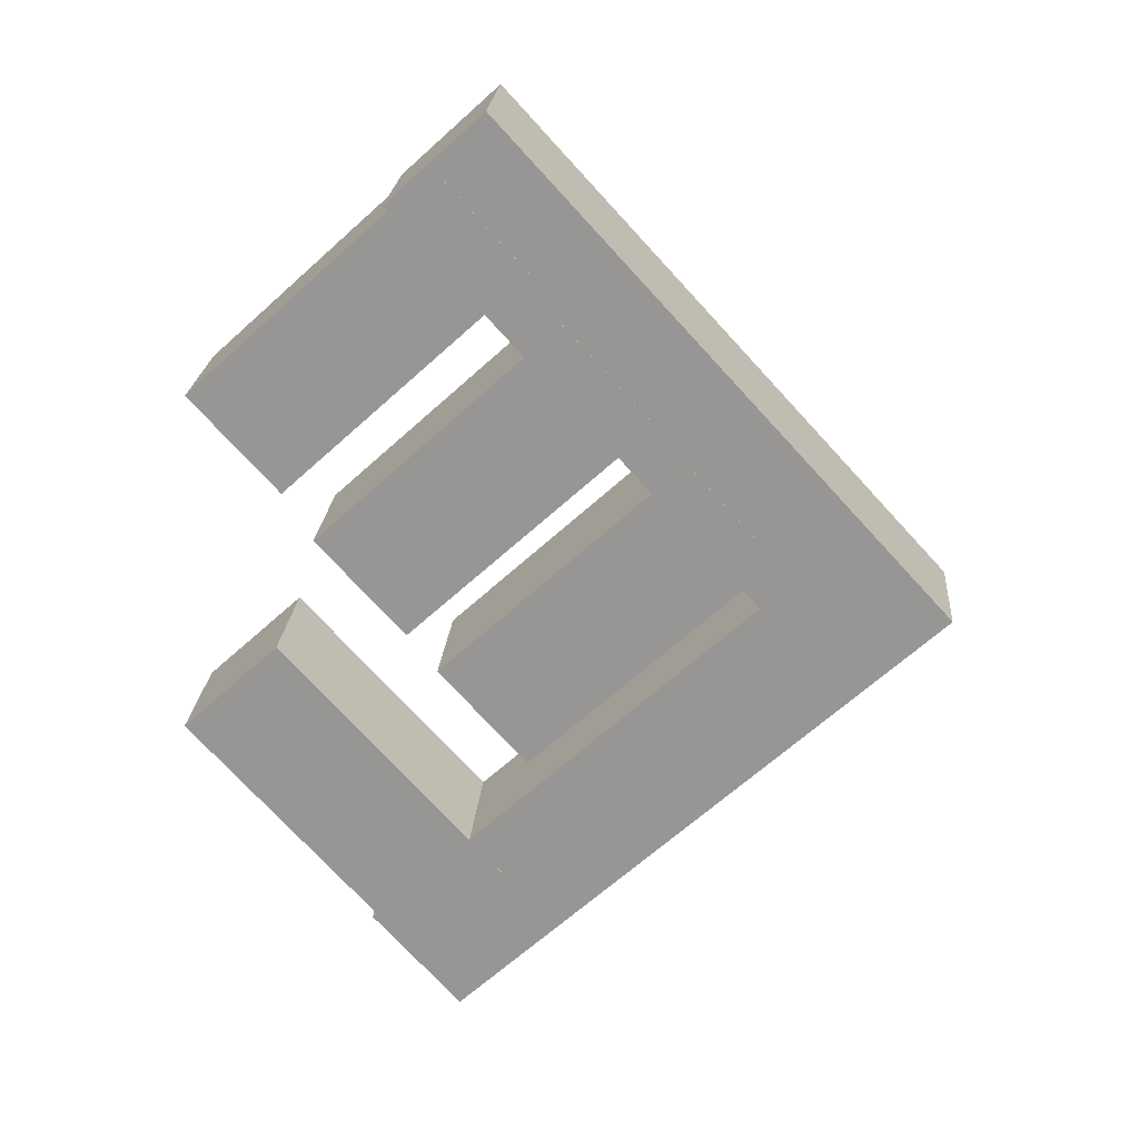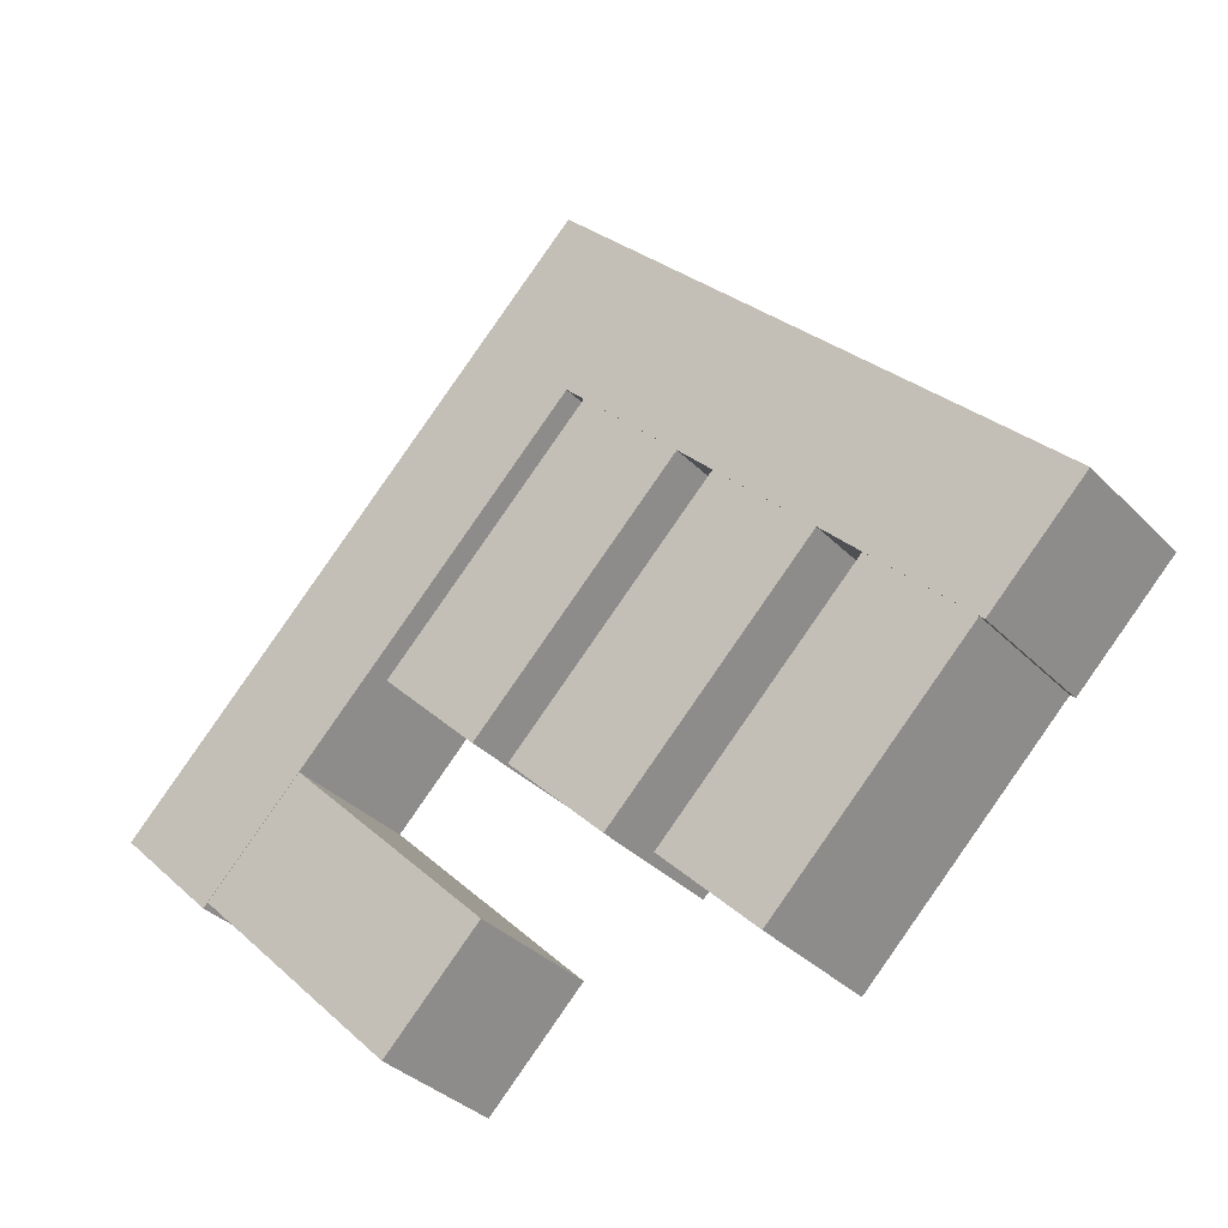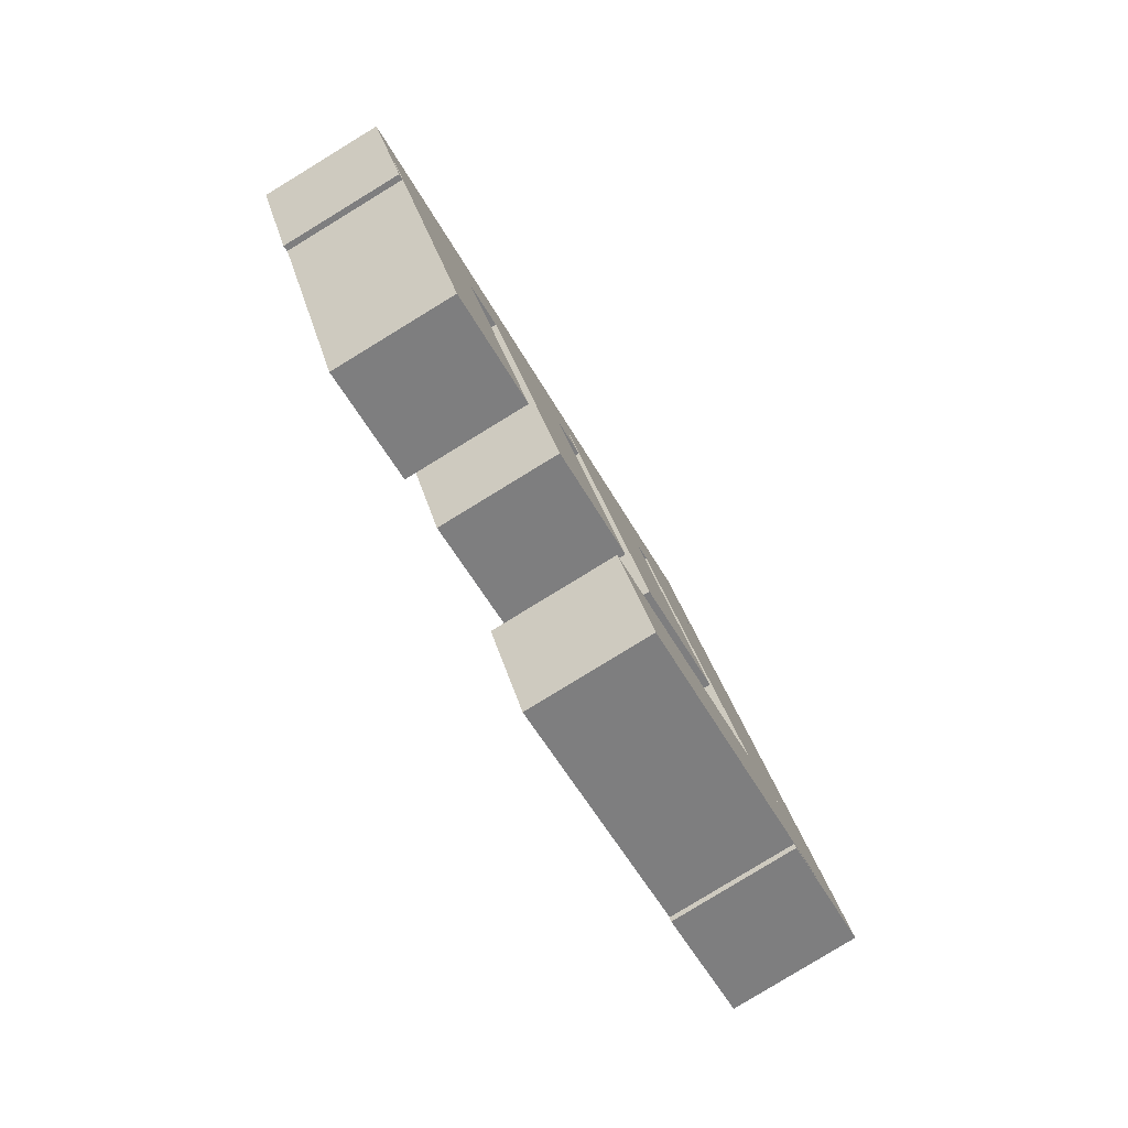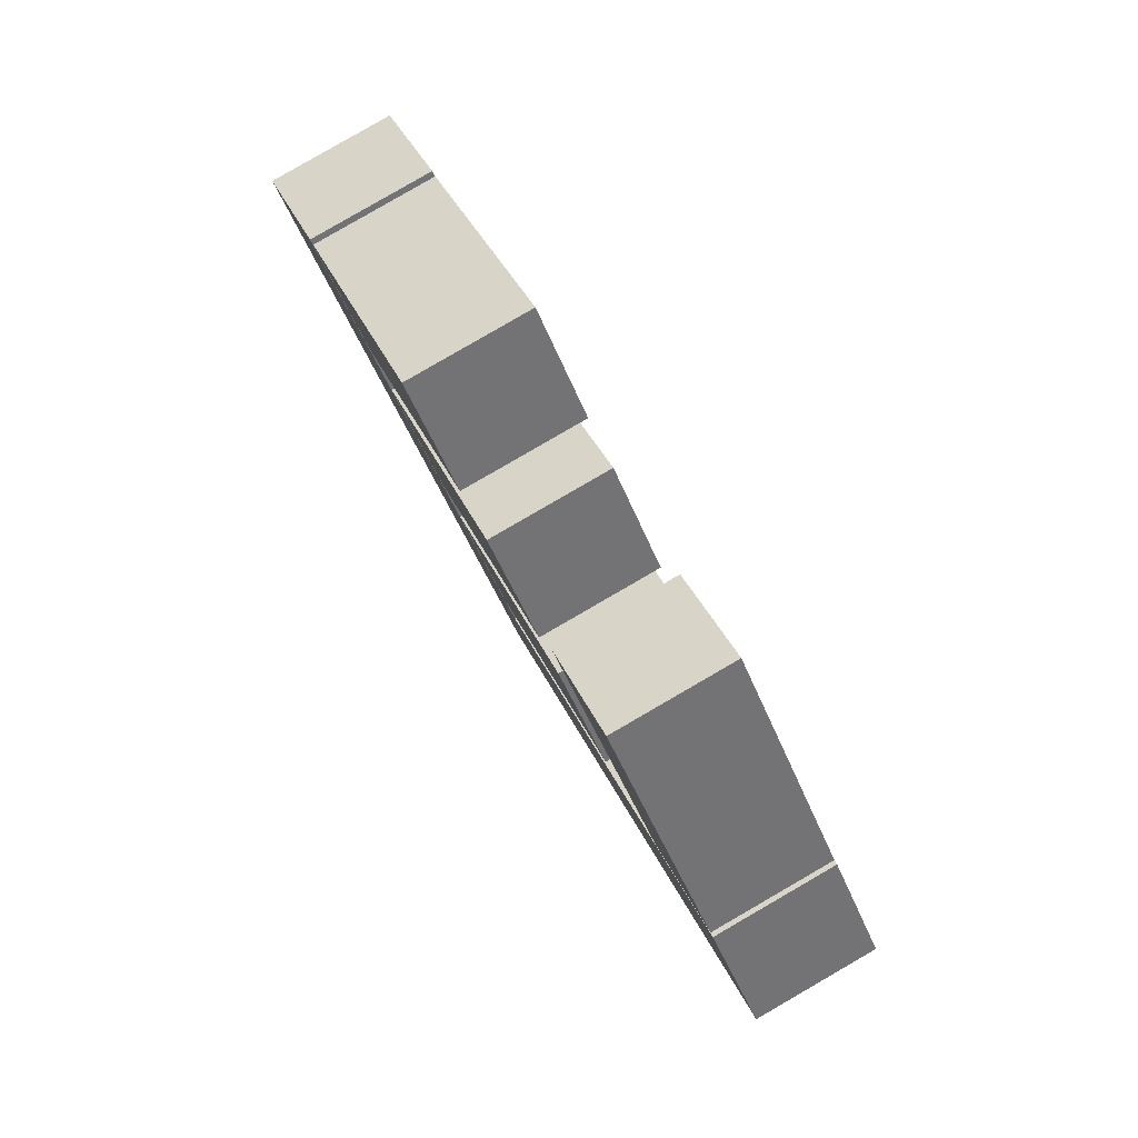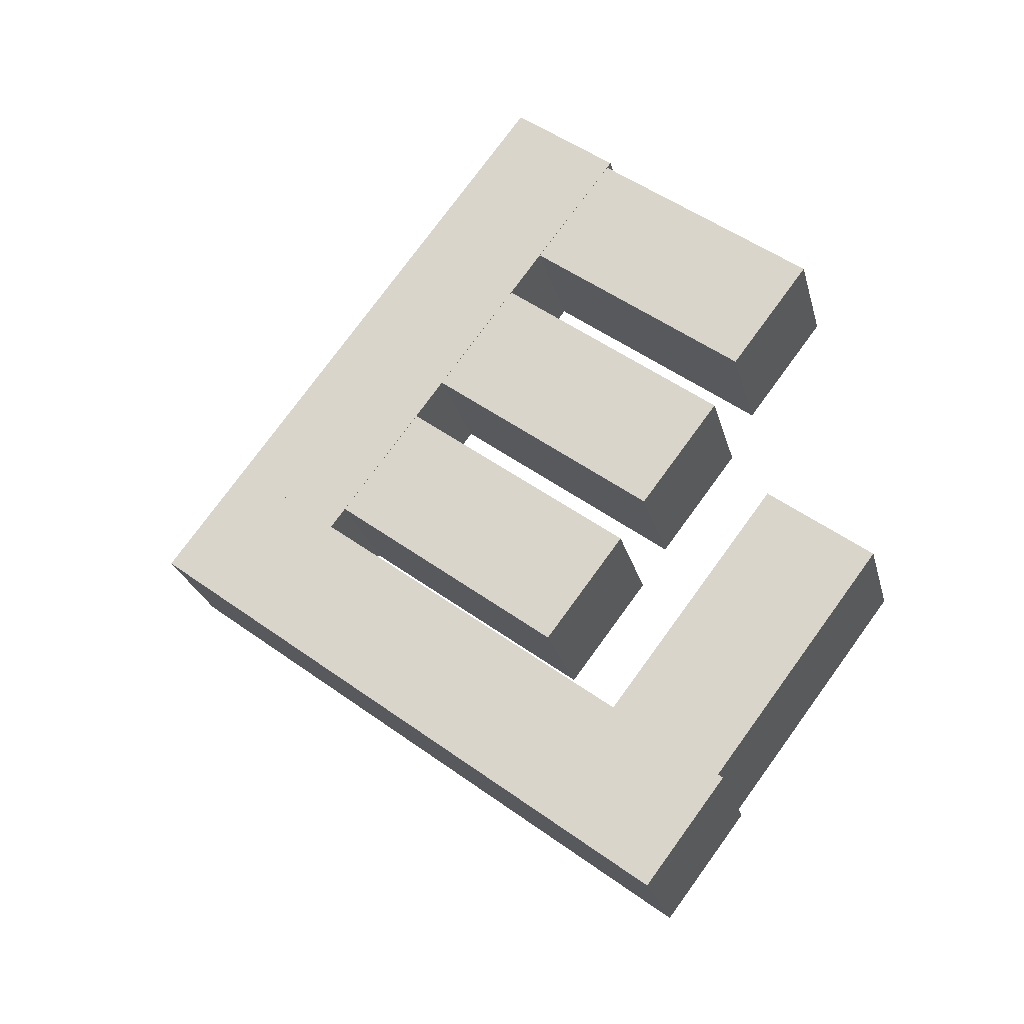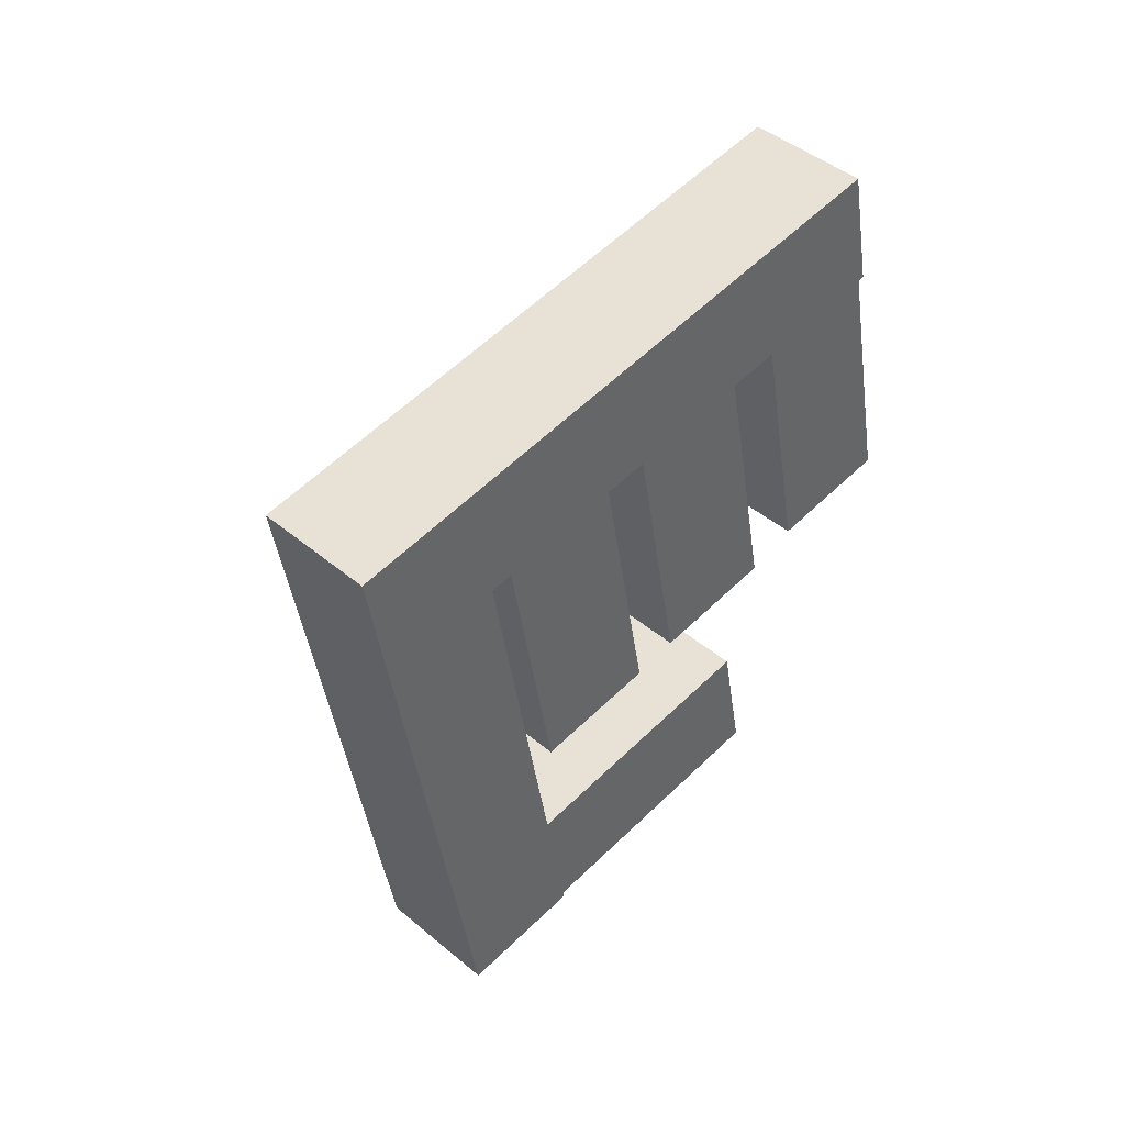
<metadata>
{"format":"obj","ext":"obj","renderer":"f3d","projection":"perspective","resolution":1024,"background":"white","views":[{"elev":51.6,"azim":95.0,"up":"+Z"},{"elev":-33.4,"azim":-83.9,"up":"+Y"},{"elev":-8.2,"azim":9.7,"up":"+Z"},{"elev":-6.0,"azim":-0.4,"up":"+Z"},{"elev":-55.4,"azim":-74.5,"up":"+Z"},{"elev":-2.2,"azim":-144.1,"up":"+Z"}]}
</metadata>
<code>
o Cube_Cube.001
v 0.1861 0.9259 -0.3733
v 0.3593 0.9259 -0.2733
v 0.43 0.7845 -0.3957
v 0.2568 0.7845 -0.4957
v 0.009336 0.5723 -0.06707
v 0.1825 0.5723 0.03293
v 0.2533 0.4309 -0.08955
v 0.08005 0.4309 -0.1895
v 0.2333 0.7251 -0.4561
v 0.304 0.8666 -0.5786
v 0.4772 0.8666 -0.4786
v 0.4065 0.7251 -0.3561
v -0.1202 1.432 0.1563
v -0.04952 1.574 0.03381
v 0.1237 1.574 0.1338
v 0.05297 1.432 0.2563
v 0.01965 1.429 -0.08601
v -0.05106 1.571 0.03647
v 0.1221 1.571 0.1365
v 0.1929 1.429 0.01399
v -0.3339 0.7221 0.5264
v -0.4046 0.8635 0.6488
v -0.2314 0.8635 0.7488
v -0.1607 0.7221 0.6264
v 0.0904 0.9581 -0.2075
v 0.2636 0.9581 -0.1075
v 0.1929 0.8167 0.01499
v 0.01969 0.8167 -0.08501
v -0.08638 1.312 0.0987
v 0.08683 1.312 0.1987
v 0.01612 1.17 0.3212
v -0.1571 1.17 0.2212
v -0.00794 0.769 -0.03715
v 0.1653 0.769 0.06285
v 0.09456 0.6276 0.1853
v -0.07865 0.6276 0.08532
v -0.1847 1.123 0.269
v -0.01151 1.123 0.369
v -0.08222 0.9812 0.4915
v -0.2554 0.9812 0.3915
v -0.1138 0.5799 0.1463
v 0.05936 0.5799 0.2463
v -0.01135 0.4385 0.3688
v -0.1846 0.4385 0.2688
v -0.2906 0.9335 0.4525
v -0.1174 0.9335 0.5525
v -0.1881 0.792 0.6749
v -0.3613 0.792 0.5749
f 5 6 2
f 6 7 3
f 7 8 4
f 5 1 4
f 2 3 4
f 8 7 6
f 14 10 9
f 15 11 10
f 16 12 11
f 13 9 12
f 9 10 11
f 15 14 13
f 21 22 18
f 23 19 18
f 23 24 20
f 21 17 20
f 18 19 20
f 23 22 21
f 30 26 25
f 30 31 27
f 31 32 28
f 29 25 28
f 25 26 27
f 32 31 30
f 37 38 34
f 39 35 34
f 40 36 35
f 37 33 36
f 33 34 35
f 39 38 37
f 45 46 42
f 46 47 43
f 47 48 44
f 45 41 44
f 42 43 44
f 47 46 45
f 1 5 2
f 2 6 3
f 3 7 4
f 8 5 4
f 1 2 4
f 5 8 6
f 13 14 9
f 14 15 10
f 15 16 11
f 16 13 12
f 12 9 11
f 16 15 13
f 17 21 18
f 22 23 18
f 19 23 20
f 24 21 20
f 17 18 20
f 24 23 21
f 29 30 25
f 26 30 27
f 27 31 28
f 32 29 28
f 28 25 27
f 29 32 30
f 33 37 34
f 38 39 34
f 39 40 35
f 40 37 36
f 36 33 35
f 40 39 37
f 41 45 42
f 42 46 43
f 43 47 44
f 48 45 44
f 41 42 44
f 48 47 45

</code>
